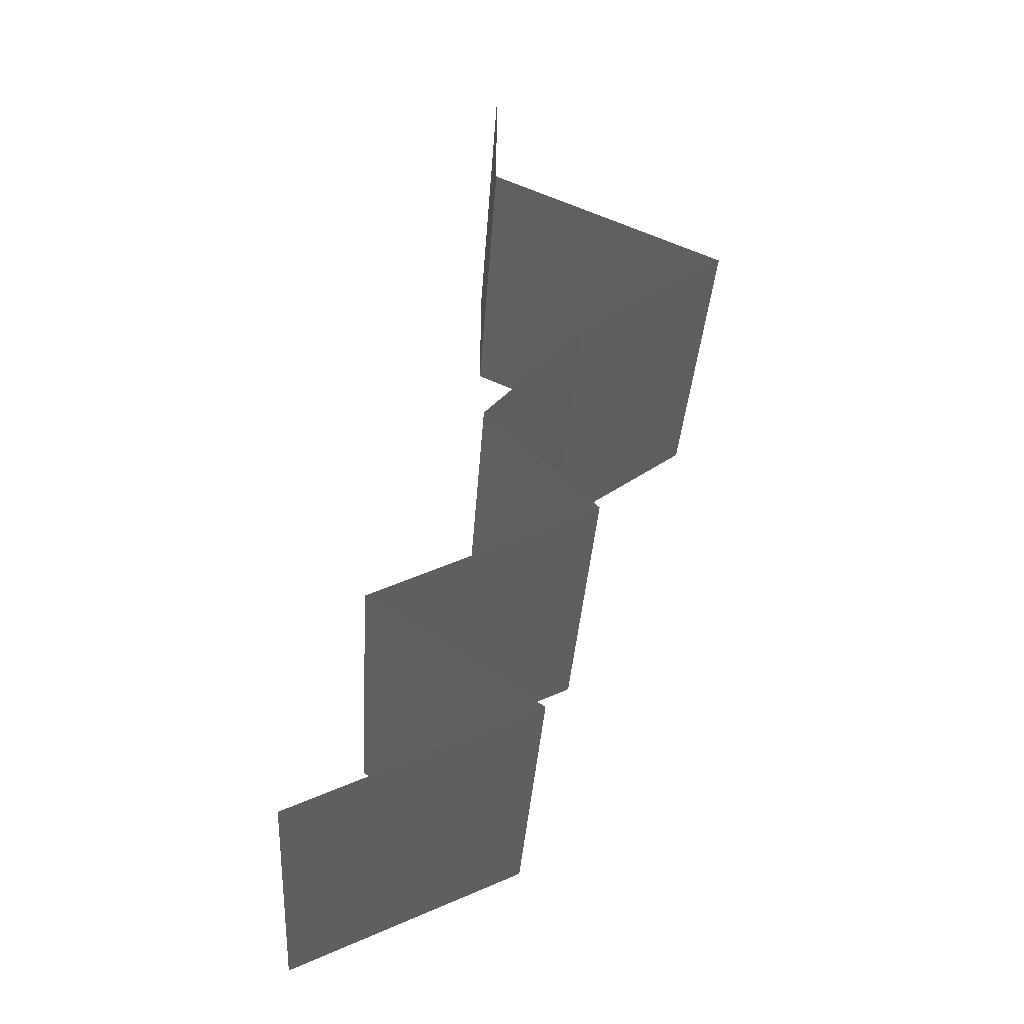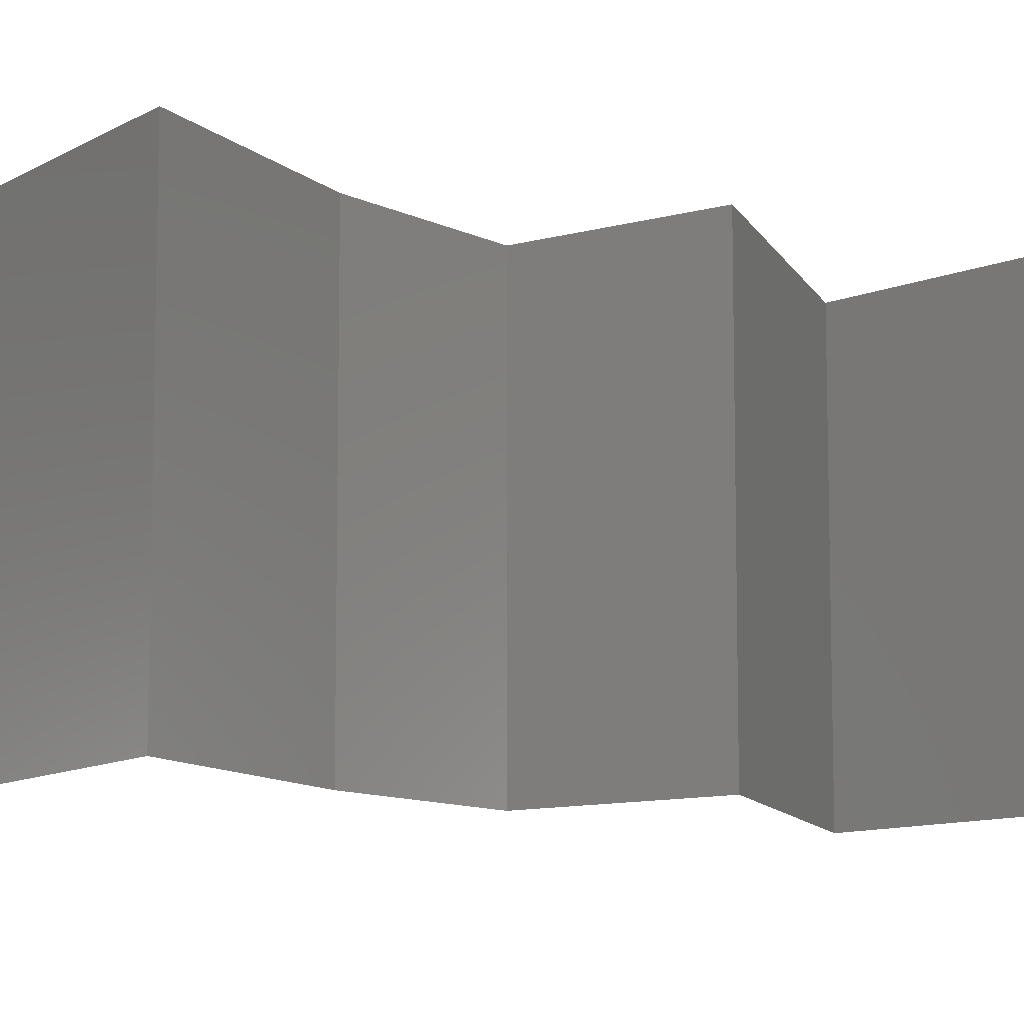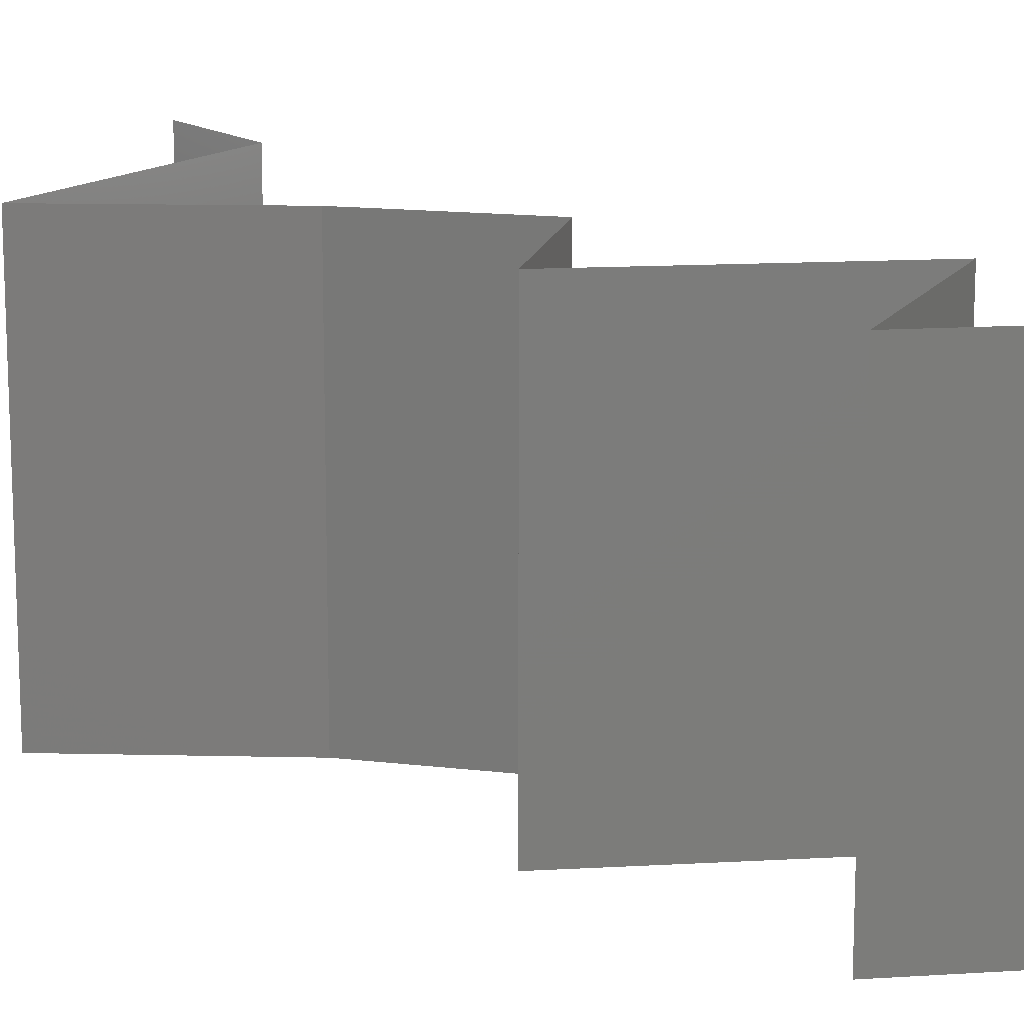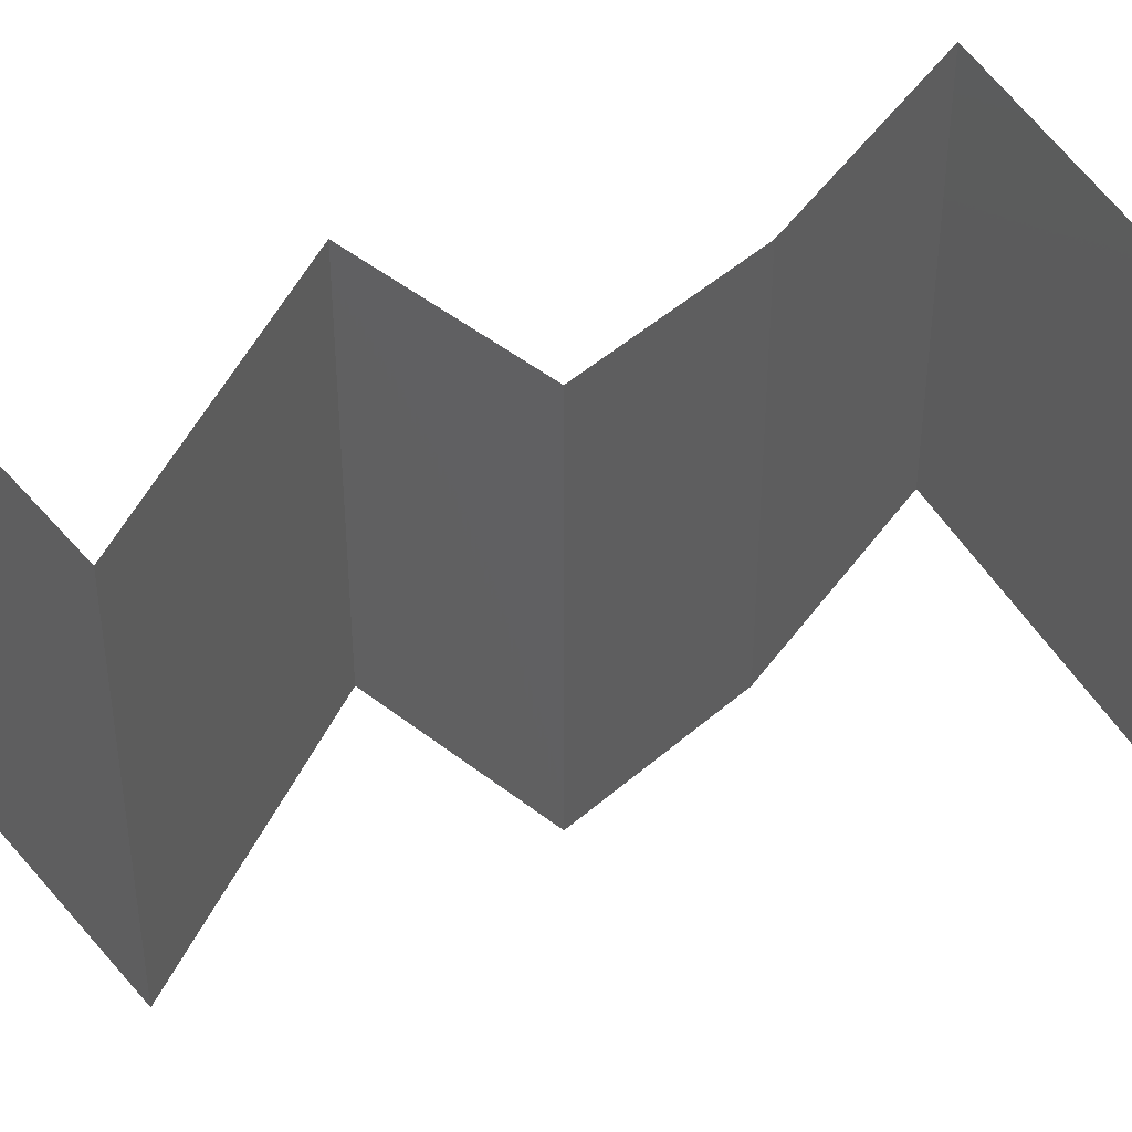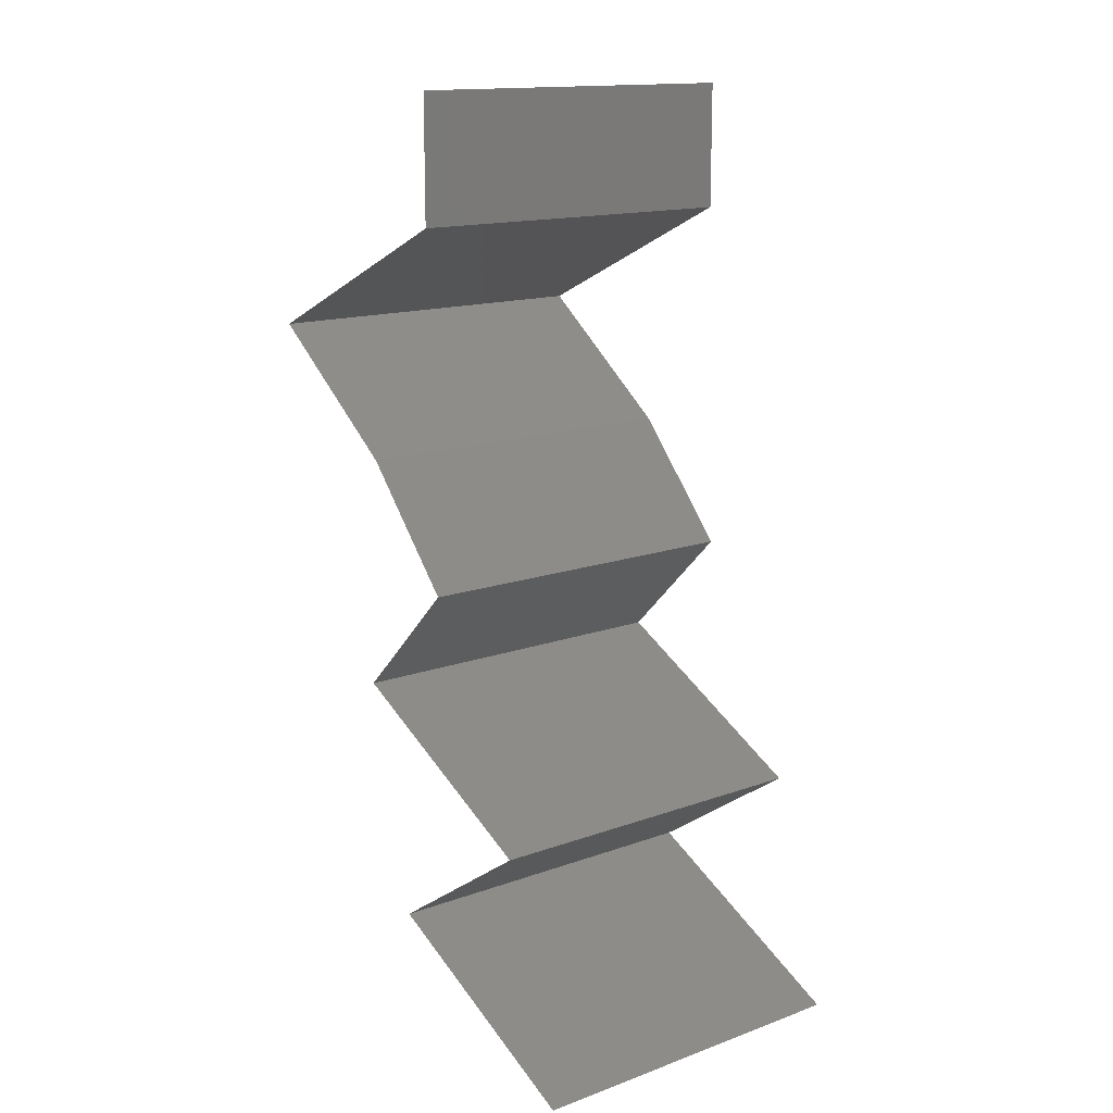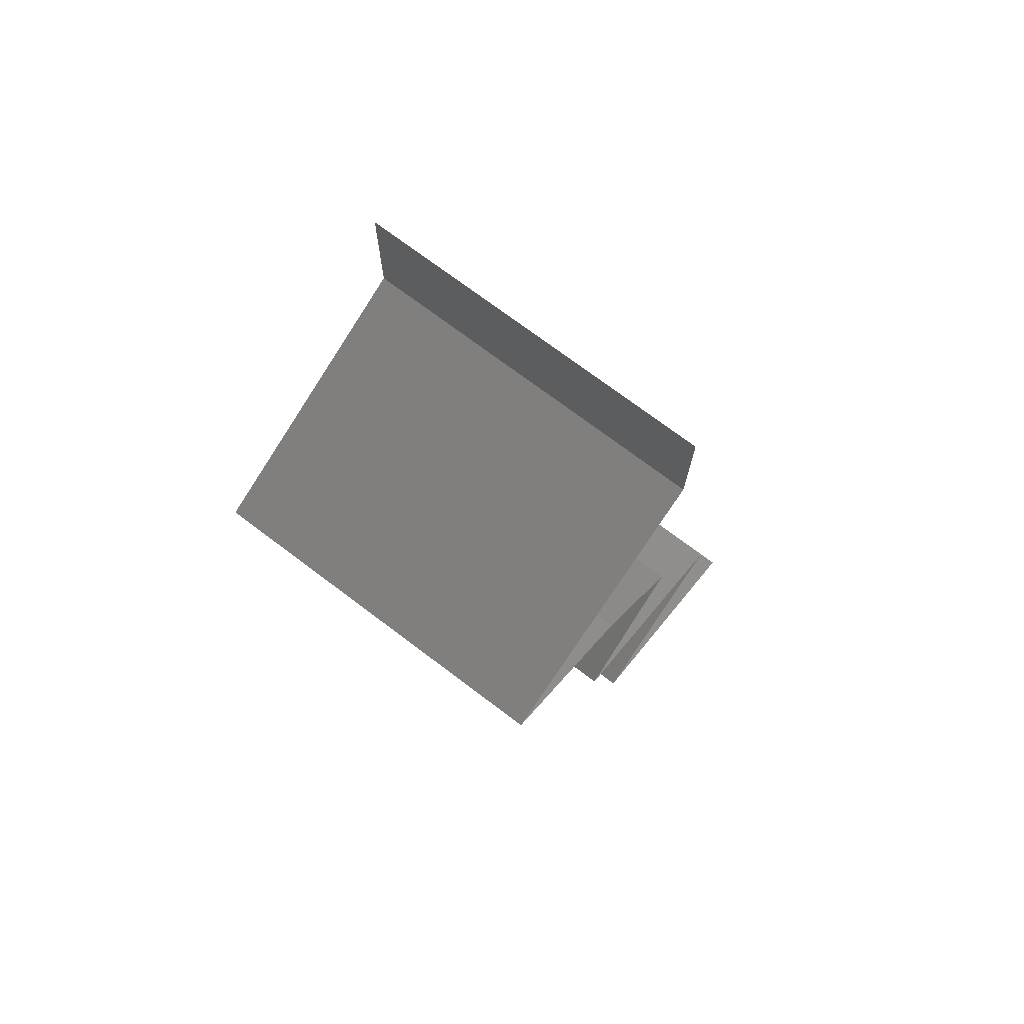
<metadata>
{"format":"stl","ext":"stl","renderer":"f3d","projection":"perspective","resolution":1024,"background":"white","views":[{"elev":-36.4,"azim":176.2,"up":"+Y"},{"elev":-10.4,"azim":-99.5,"up":"+Z"},{"elev":14.9,"azim":-33.9,"up":"+Z"},{"elev":46.6,"azim":86.7,"up":"+Z"},{"elev":14.7,"azim":51.9,"up":"+Y"},{"elev":73.3,"azim":-53.0,"up":"+Y"}]}
</metadata>
<code>
# stl→obj: 52 verts, 76 faces
v 0.04 0.06 0.01
v 0.04 0.05649 0.015
v 0.04 0.05297 0.01
v 0.04 0.06 0
v 0.04 0.05649 0.005
v 0.04 0.05297 0
v 0.04 0.05297 0.02
v 0.04 0.06 0.02
v 0.03292 0.04966 0.02
v 0.03285 0.04963 0.01201
v 0.02585 0.04635 0.02
v 0.02585 0.04635 0.01
v 0.02585 0.04635 0
v 0.03054 0.04855 0.005607
v 0.03526 0.05076 0.005524
v 0.03292 0.04966 0
v 0.0303 0.04304 0.005494
v 0.03475 0.03973 0
v 0.03475 0.03973 0.02
v 0.0303 0.04304 0.01448
v 0.03475 0.03973 0.01
v 0.03769 0.03642 0.015
v 0.04063 0.03311 0
v 0.03769 0.03642 0.005
v 0.04063 0.03311 0.01
v 0.04063 0.03311 0.02
v 0.0373 0.0298 0.015
v 0.03398 0.02649 0
v 0.0373 0.0298 0.005
v 0.03398 0.02649 0.01
v 0.03398 0.02649 0.02
v 0.04062 0.02311 0.007498
v 0.04049 0.02318 0
v 0.04701 0.01987 0
v 0.04701 0.01987 0.01
v 0.03854 0.02417 0.0147
v 0.04302 0.02189 0.0146
v 0.04701 0.01987 0.02
v 0.04049 0.02318 0.02
v 0.0372 0.01324 0.02
v 0.0421 0.01655 0.01408
v 0.0421 0.01655 0.00602
v 0.0372 0.01324 0
v 0.0372 0.01324 0.01
v 0.04409 0.009884 0.007647
v 0.04399 0.009933 0
v 0.05077 0.006622 0
v 0.05077 0.006622 0.01
v 0.04195 0.01093 0.01465
v 0.04662 0.008649 0.01461
v 0.05077 0.006622 0.02
v 0.04399 0.009933 0.02
f 1 2 3
f 4 5 6
f 3 5 1
f 7 2 8
f 1 5 4
f 8 2 1
f 6 5 3
f 3 2 7
f 9 10 7
f 11 10 9
f 7 10 3
f 12 10 11
f 13 14 12
f 3 15 6
f 6 15 16
f 16 14 13
f 14 10 12
f 14 15 10
f 10 15 3
f 16 15 14
f 13 17 18
f 19 20 11
f 18 17 21
f 11 20 12
f 21 17 20
f 20 17 12
f 21 20 19
f 12 17 13
f 19 22 21
f 23 24 25
f 21 24 18
f 25 22 26
f 21 22 25
f 25 24 21
f 26 22 19
f 18 24 23
f 26 27 25
f 28 29 30
f 25 29 23
f 30 27 31
f 30 29 25
f 25 27 30
f 23 29 28
f 31 27 26
f 28 32 33
f 33 32 34
f 34 32 35
f 30 32 28
f 31 36 30
f 35 37 38
f 39 36 31
f 38 37 39
f 36 37 32
f 39 37 36
f 36 32 30
f 32 37 35
f 40 41 38
f 34 42 43
f 42 41 44
f 35 41 42
f 38 41 35
f 43 42 44
f 35 42 34
f 44 41 40
f 43 45 46
f 46 45 47
f 47 45 48
f 44 45 43
f 40 49 44
f 48 50 51
f 52 49 40
f 51 50 52
f 49 50 45
f 52 50 49
f 49 45 44
f 45 50 48

</code>
